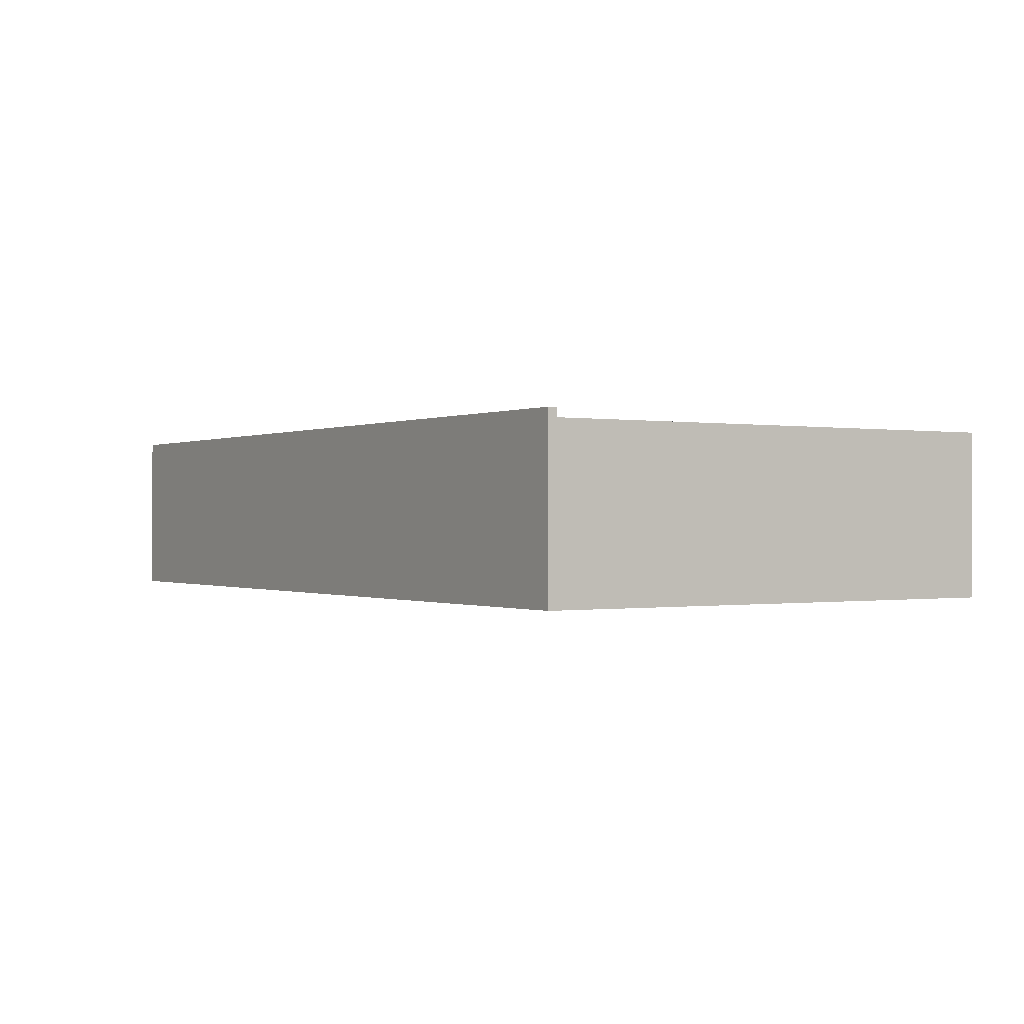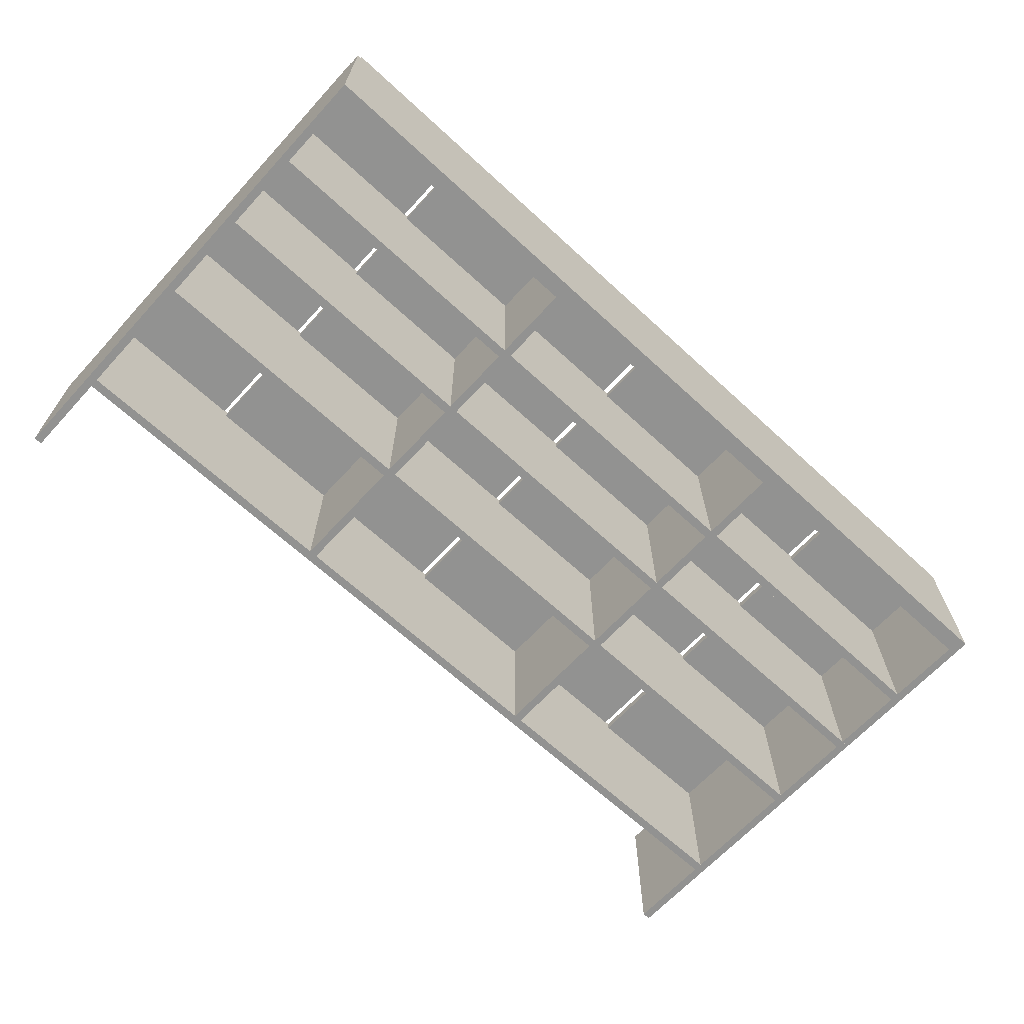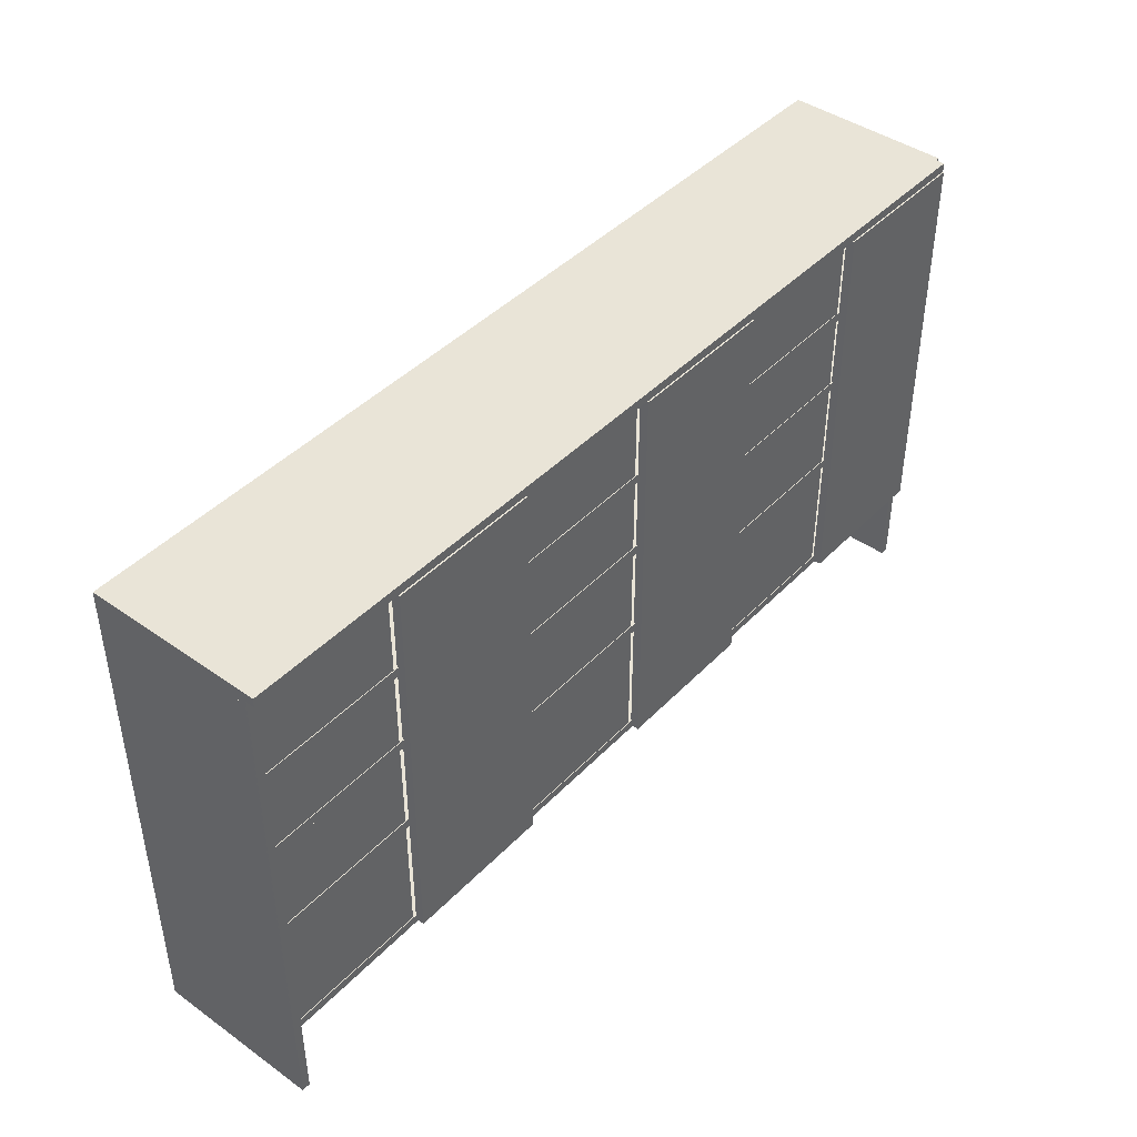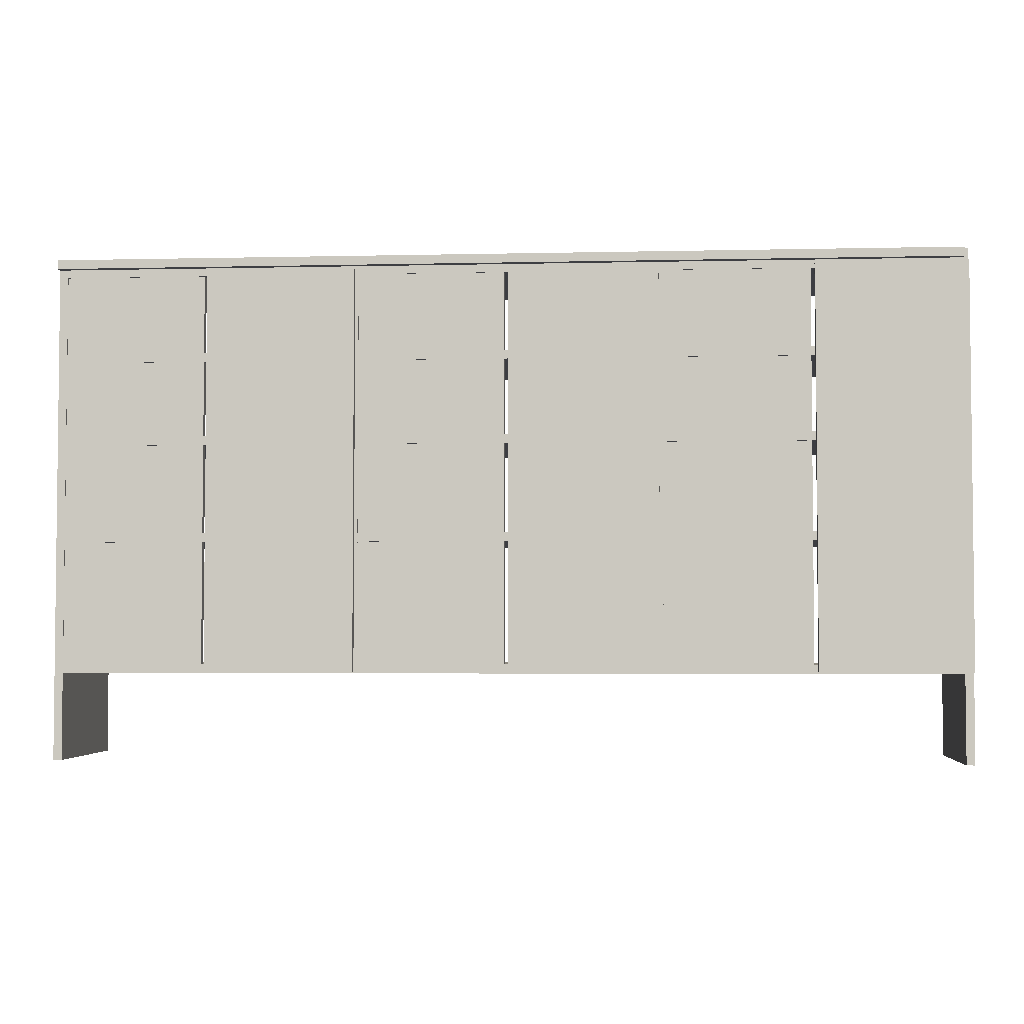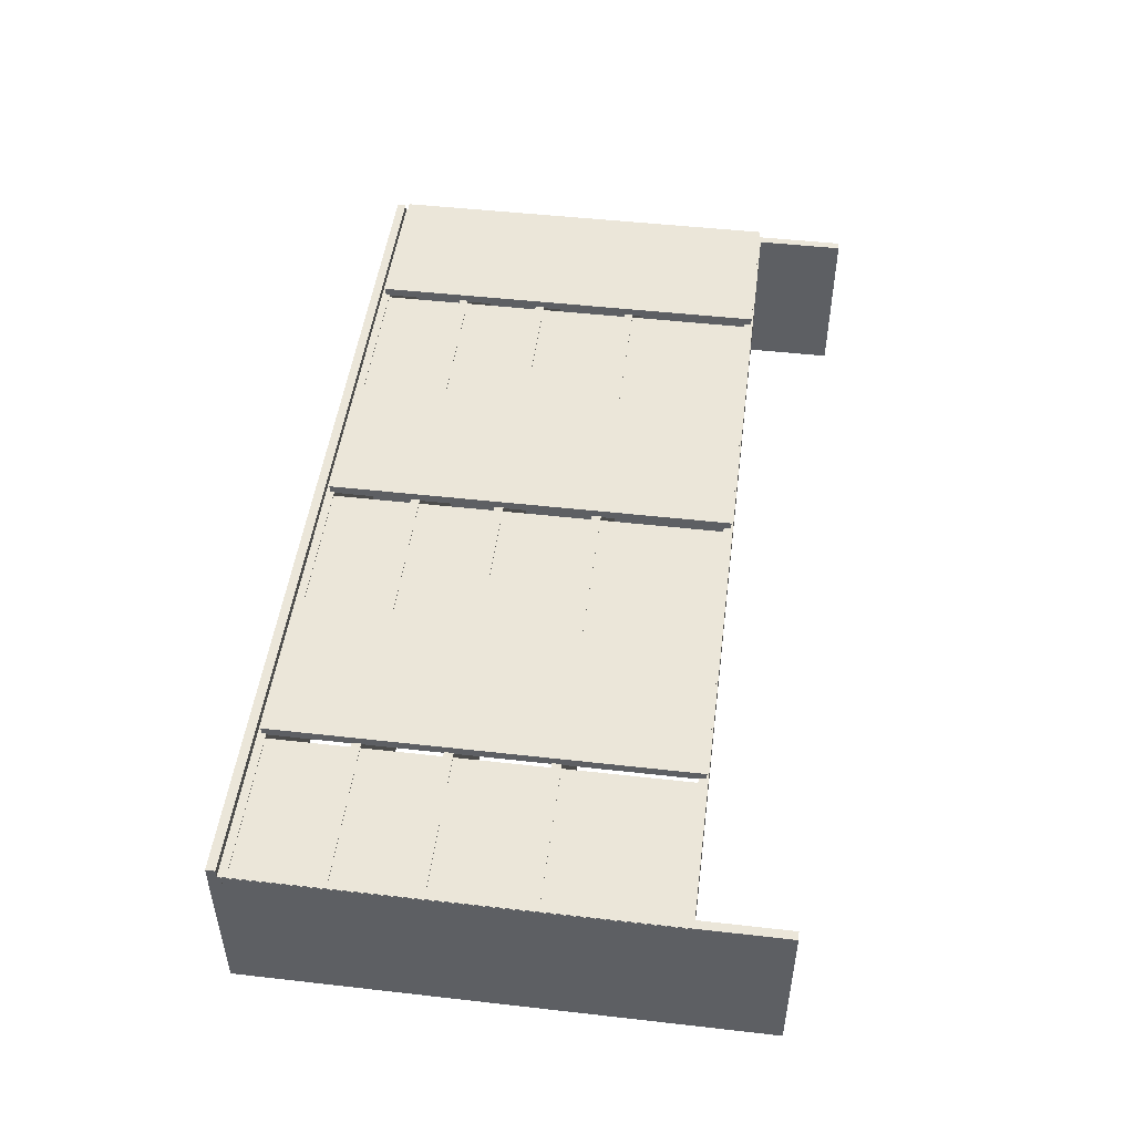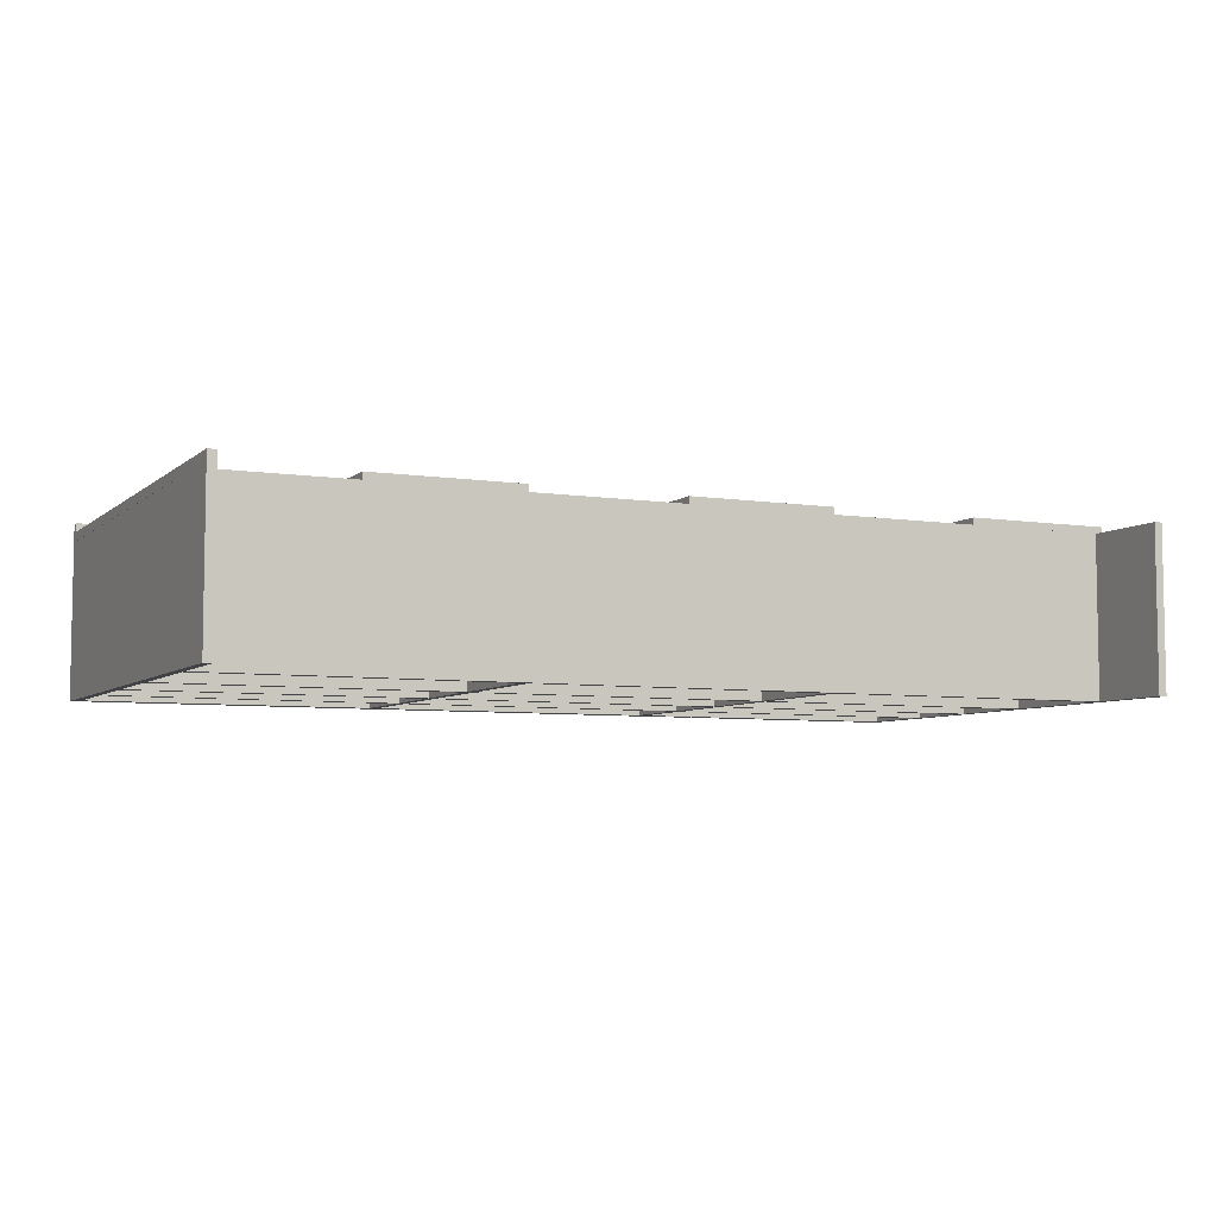
<metadata>
{"format":"obj","ext":"obj","renderer":"f3d","projection":"perspective","resolution":1024,"background":"white","views":[{"elev":-0.3,"azim":-122.4,"up":"+Z"},{"elev":-66.2,"azim":137.3,"up":"+Z"},{"elev":43.3,"azim":-50.1,"up":"+Y"},{"elev":-3.6,"azim":4.5,"up":"+Y"},{"elev":48.5,"azim":-82.8,"up":"+Z"},{"elev":-6.1,"azim":-25.1,"up":"+Z"}]}
</metadata>
<code>
v 1450 117 243.9
v 1450 21.31 243.9
v 1415 21.31 243.9
v 1415 117 243.9
v 1450 21.31 244.9
v 1415 21.31 244.9
v 1450 117 244.9
v 1415 117 244.9
v 1450 21.31 245.9
v 1415 21.31 245.9
v 1450 117 245.9
v 1415 117 245.9
v 1414 117 241.9
v 1414 21.31 241.9
v 1378 21.31 241.9
v 1378 117 241.9
v 1414 21.31 243
v 1378 21.31 243
v 1414 117 243
v 1378 117 243
v 1414 21.31 244
v 1378 21.31 244
v 1414 117 244
v 1378 117 244
v 1486 117 241.9
v 1486 21.31 241.9
v 1450 21.31 241.9
v 1450 117 241.9
v 1486 21.31 243
v 1450 21.31 243
v 1486 117 243
v 1450 117 243
v 1486 21.31 244
v 1450 21.31 244
v 1486 117 244
v 1450 117 244
v 1522 117 243.9
v 1522 21.31 243.9
v 1487 21.31 243.9
v 1487 117 243.9
v 1522 21.31 244.9
v 1487 21.31 244.9
v 1522 117 244.9
v 1487 117 244.9
v 1522 21.31 245.9
v 1487 21.31 245.9
v 1522 117 245.9
v 1487 117 245.9
v 1378 117 243.9
v 1378 21.31 243.9
v 1342 21.31 243.9
v 1342 117 243.9
v 1378 21.31 244.9
v 1342 21.31 244.9
v 1378 117 244.9
v 1342 117 244.9
v 1378 21.31 245.9
v 1342 21.31 245.9
v 1378 117 245.9
v 1342 117 245.9
v 1341 117 241.9
v 1341 21.31 241.9
v 1306 21.31 241.9
v 1306 117 241.9
v 1341 21.31 243
v 1306 21.31 243
v 1341 117 243
v 1306 117 243
v 1341 21.31 244
v 1306 21.31 244
v 1341 117 244
v 1306 117 244
v 1520 23.02 205.3
v 1520 21.95 205.3
v 1307 21.95 205.3
v 1307 23.02 205.3
v 1307 21.95 244.2
v 1307 23.02 244.2
v 1520 23.02 244.2
v 1520 21.95 244.2
v 1520 20.89 205.3
v 1307 20.89 205.3
v 1307 20.89 244.2
v 1520 20.89 244.2
v 1521 120 205.3
v 1521 118.9 205.3
v 1306 118.9 205.3
v 1306 120 205.3
v 1306 118.9 246.2
v 1306 120 246.2
v 1521 120 246.2
v 1521 118.9 246.2
v 1521 117.9 205.3
v 1306 117.9 205.3
v 1306 117.9 246.2
v 1521 117.9 246.2
v 1521 118.1 205.3
v 1521 117 205.3
v 1307 117 205.3
v 1307 118.1 205.3
v 1307 117 244.2
v 1307 118.1 244.2
v 1521 118.1 244.2
v 1521 117 244.2
v 1521 116 205.3
v 1307 116 205.3
v 1307 116 244.2
v 1521 116 244.2
v 1307 119.9 205.3
v 1307 0.213 205.3
v 1306 0.213 205.3
v 1306 119.9 205.3
v 1306 0.213 244.2
v 1306 119.9 244.2
v 1307 0.213 244.2
v 1307 119.9 244.2
v 1308 119.9 205.3
v 1308 0.213 205.3
v 1308 0.213 244.2
v 1308 119.9 244.2
v 1521 120 205.3
v 1521 0 205.3
v 1520 0 205.3
v 1520 120 205.3
v 1520 0 244.2
v 1520 120 244.2
v 1521 0 244.2
v 1521 120 244.2
v 1522 120 205.3
v 1522 0 205.3
v 1522 0 244.2
v 1522 120 244.2
v 1378 117.7 205.3
v 1378 21.74 205.3
v 1377 21.74 205.3
v 1377 117.7 205.3
v 1377 21.74 244.2
v 1377 117.7 244.2
v 1378 21.74 244.2
v 1378 117.7 244.2
v 1379 117.7 205.3
v 1379 21.74 205.3
v 1379 21.74 244.2
v 1379 117.7 244.2
v 1450 117.2 205.3
v 1450 21.85 205.3
v 1449 21.85 205.3
v 1449 117.2 205.3
v 1449 21.85 244.2
v 1449 117.2 244.2
v 1450 21.85 244.2
v 1450 117.2 244.2
v 1451 117.2 205.3
v 1451 21.85 205.3
v 1451 21.85 244.2
v 1451 117.2 244.2
v 1521 54.14 205.3
v 1521 53.07 205.3
v 1308 53.07 205.3
v 1308 54.14 205.3
v 1308 53.07 244.2
v 1308 54.14 244.2
v 1521 54.14 244.2
v 1521 53.07 244.2
v 1521 52.01 205.3
v 1308 52.01 205.3
v 1308 52.01 244.2
v 1521 52.01 244.2
v 1521 77.37 205.3
v 1521 76.31 205.3
v 1307 76.31 205.3
v 1307 77.37 205.3
v 1307 76.31 244.2
v 1307 77.37 244.2
v 1521 77.37 244.2
v 1521 76.31 244.2
v 1521 75.24 205.3
v 1307 75.24 205.3
v 1307 75.24 244.2
v 1521 75.24 244.2
v 1520 97.41 205.3
v 1520 96.34 205.3
v 1307 96.34 205.3
v 1307 97.41 205.3
v 1307 96.34 244.2
v 1307 97.41 244.2
v 1520 97.41 244.2
v 1520 96.34 244.2
v 1520 95.28 205.3
v 1307 95.28 205.3
v 1307 95.28 244.2
v 1520 95.28 244.2
f 1 2 3
f 1 3 4
f 2 5 6
f 2 6 3
f 7 1 4
f 7 4 8
f 7 5 2
f 7 2 1
f 4 3 6
f 4 6 8
f 5 9 10
f 5 10 6
f 9 11 12
f 9 12 10
f 11 7 8
f 11 8 12
f 11 9 5
f 11 5 7
f 8 6 10
f 8 10 12
f 13 14 15
f 13 15 16
f 14 17 18
f 14 18 15
f 19 13 16
f 19 16 20
f 19 17 14
f 19 14 13
f 16 15 18
f 16 18 20
f 17 21 22
f 17 22 18
f 21 23 24
f 21 24 22
f 23 19 20
f 23 20 24
f 23 21 17
f 23 17 19
f 20 18 22
f 20 22 24
f 25 26 27
f 25 27 28
f 26 29 30
f 26 30 27
f 31 25 28
f 31 28 32
f 31 29 26
f 31 26 25
f 28 27 30
f 28 30 32
f 29 33 34
f 29 34 30
f 33 35 36
f 33 36 34
f 35 31 32
f 35 32 36
f 35 33 29
f 35 29 31
f 32 30 34
f 32 34 36
f 37 38 39
f 37 39 40
f 38 41 42
f 38 42 39
f 43 37 40
f 43 40 44
f 43 41 38
f 43 38 37
f 40 39 42
f 40 42 44
f 41 45 46
f 41 46 42
f 45 47 48
f 45 48 46
f 47 43 44
f 47 44 48
f 47 45 41
f 47 41 43
f 44 42 46
f 44 46 48
f 49 50 51
f 49 51 52
f 50 53 54
f 50 54 51
f 55 49 52
f 55 52 56
f 55 53 50
f 55 50 49
f 52 51 54
f 52 54 56
f 53 57 58
f 53 58 54
f 57 59 60
f 57 60 58
f 59 55 56
f 59 56 60
f 59 57 53
f 59 53 55
f 56 54 58
f 56 58 60
f 61 62 63
f 61 63 64
f 62 65 66
f 62 66 63
f 67 61 64
f 67 64 68
f 67 65 62
f 67 62 61
f 64 63 66
f 64 66 68
f 65 69 70
f 65 70 66
f 69 71 72
f 69 72 70
f 71 67 68
f 71 68 72
f 71 69 65
f 71 65 67
f 68 66 70
f 68 70 72
f 73 74 75
f 73 75 76
f 76 75 77
f 76 77 78
f 74 73 79
f 74 79 80
f 73 76 78
f 73 78 79
f 78 77 80
f 78 80 79
f 74 81 82
f 74 82 75
f 75 82 83
f 75 83 77
f 82 81 84
f 82 84 83
f 81 74 80
f 81 80 84
f 77 83 84
f 77 84 80
f 85 86 87
f 85 87 88
f 88 87 89
f 88 89 90
f 86 85 91
f 86 91 92
f 85 88 90
f 85 90 91
f 90 89 92
f 90 92 91
f 86 93 94
f 86 94 87
f 87 94 95
f 87 95 89
f 94 93 96
f 94 96 95
f 93 86 92
f 93 92 96
f 89 95 96
f 89 96 92
f 97 98 99
f 97 99 100
f 100 99 101
f 100 101 102
f 98 97 103
f 98 103 104
f 97 100 102
f 97 102 103
f 102 101 104
f 102 104 103
f 98 105 106
f 98 106 99
f 99 106 107
f 99 107 101
f 106 105 108
f 106 108 107
f 105 98 104
f 105 104 108
f 101 107 108
f 101 108 104
f 109 110 111
f 109 111 112
f 112 111 113
f 112 113 114
f 111 110 115
f 111 115 113
f 109 112 114
f 109 114 116
f 114 113 115
f 114 115 116
f 117 118 110
f 117 110 109
f 110 118 119
f 110 119 115
f 118 117 120
f 118 120 119
f 117 109 116
f 117 116 120
f 116 115 119
f 116 119 120
f 121 122 123
f 121 123 124
f 124 123 125
f 124 125 126
f 123 122 127
f 123 127 125
f 121 124 126
f 121 126 128
f 126 125 127
f 126 127 128
f 129 130 122
f 129 122 121
f 122 130 131
f 122 131 127
f 130 129 132
f 130 132 131
f 129 121 128
f 129 128 132
f 128 127 131
f 128 131 132
f 133 134 135
f 133 135 136
f 136 135 137
f 136 137 138
f 135 134 139
f 135 139 137
f 133 136 138
f 133 138 140
f 138 137 139
f 138 139 140
f 141 142 134
f 141 134 133
f 134 142 143
f 134 143 139
f 142 141 144
f 142 144 143
f 141 133 140
f 141 140 144
f 140 139 143
f 140 143 144
f 145 146 147
f 145 147 148
f 148 147 149
f 148 149 150
f 147 146 151
f 147 151 149
f 145 148 150
f 145 150 152
f 150 149 151
f 150 151 152
f 153 154 146
f 153 146 145
f 146 154 155
f 146 155 151
f 154 153 156
f 154 156 155
f 153 145 152
f 153 152 156
f 152 151 155
f 152 155 156
f 157 158 159
f 157 159 160
f 160 159 161
f 160 161 162
f 158 157 163
f 158 163 164
f 157 160 162
f 157 162 163
f 162 161 164
f 162 164 163
f 158 165 166
f 158 166 159
f 159 166 167
f 159 167 161
f 166 165 168
f 166 168 167
f 165 158 164
f 165 164 168
f 161 167 168
f 161 168 164
f 169 170 171
f 169 171 172
f 172 171 173
f 172 173 174
f 170 169 175
f 170 175 176
f 169 172 174
f 169 174 175
f 174 173 176
f 174 176 175
f 170 177 178
f 170 178 171
f 171 178 179
f 171 179 173
f 178 177 180
f 178 180 179
f 177 170 176
f 177 176 180
f 173 179 180
f 173 180 176
f 181 182 183
f 181 183 184
f 184 183 185
f 184 185 186
f 182 181 187
f 182 187 188
f 181 184 186
f 181 186 187
f 186 185 188
f 186 188 187
f 182 189 190
f 182 190 183
f 183 190 191
f 183 191 185
f 190 189 192
f 190 192 191
f 189 182 188
f 189 188 192
f 185 191 192
f 185 192 188

</code>
